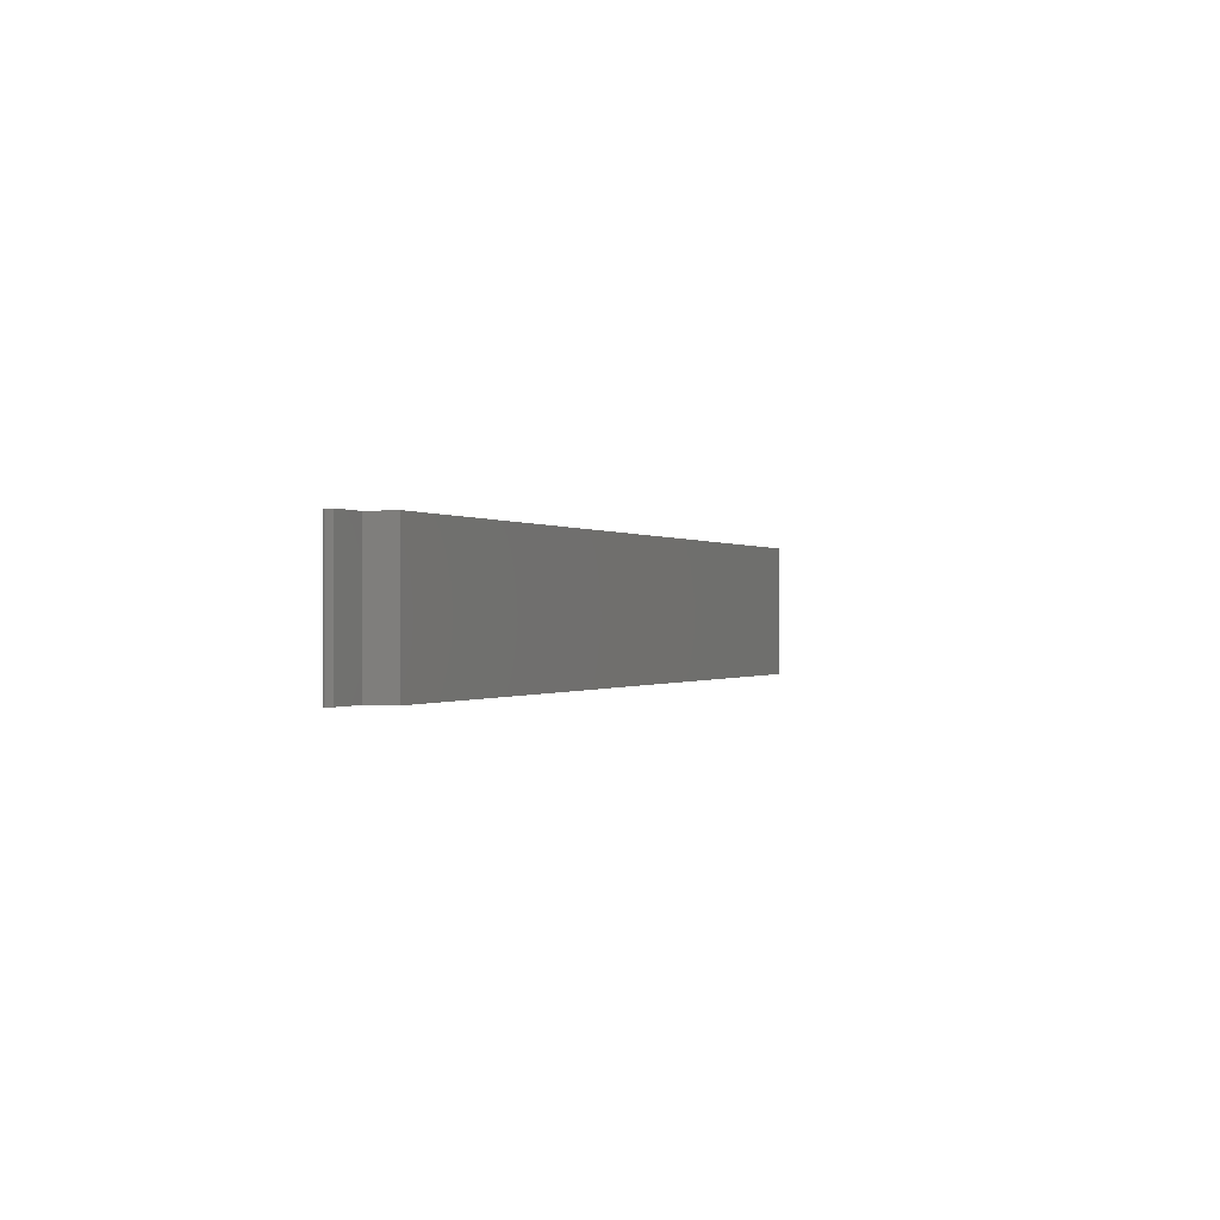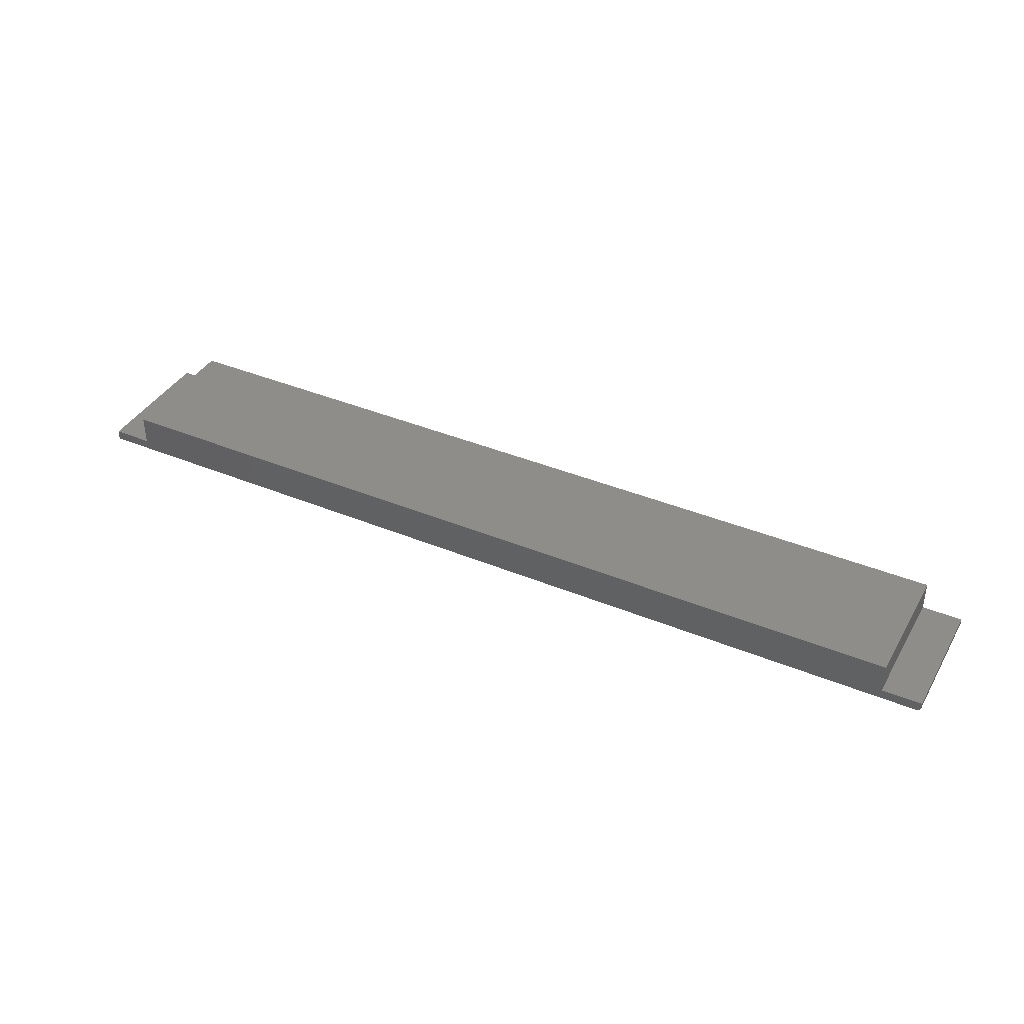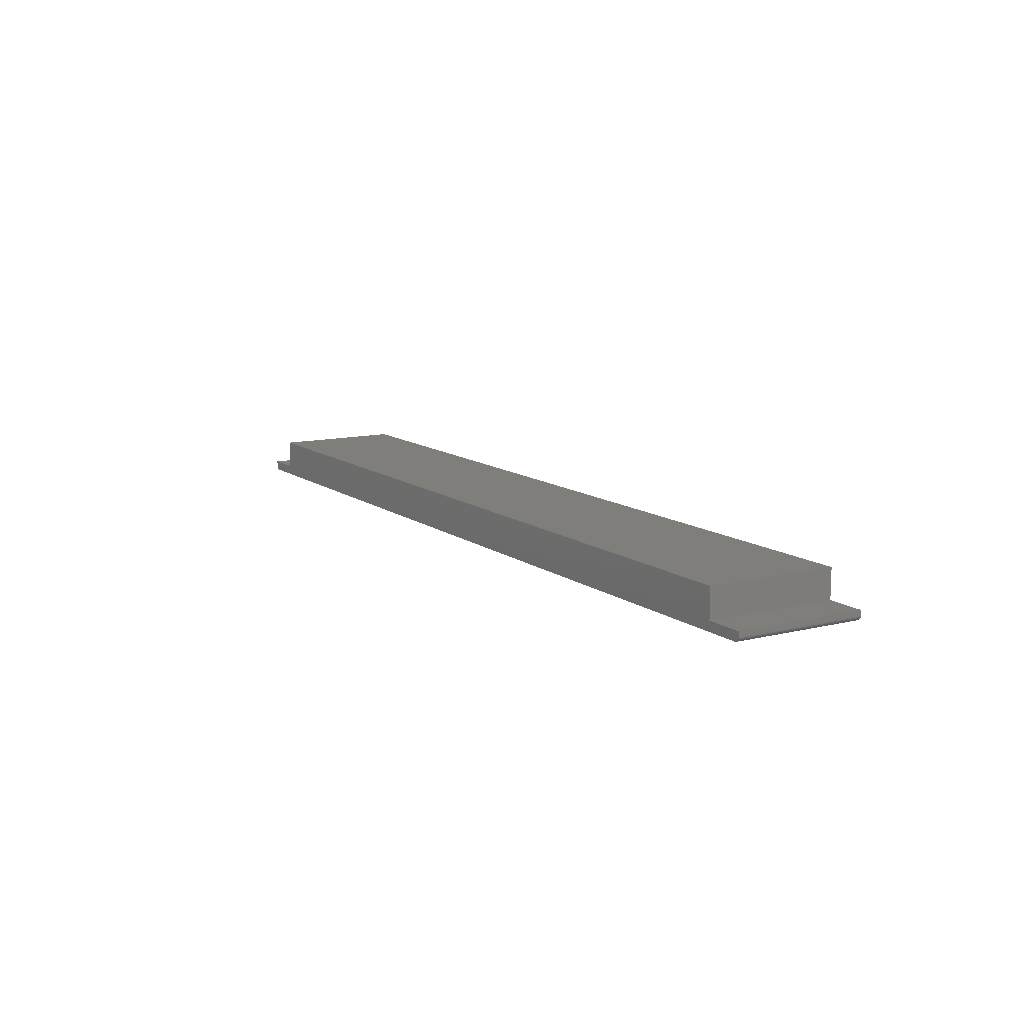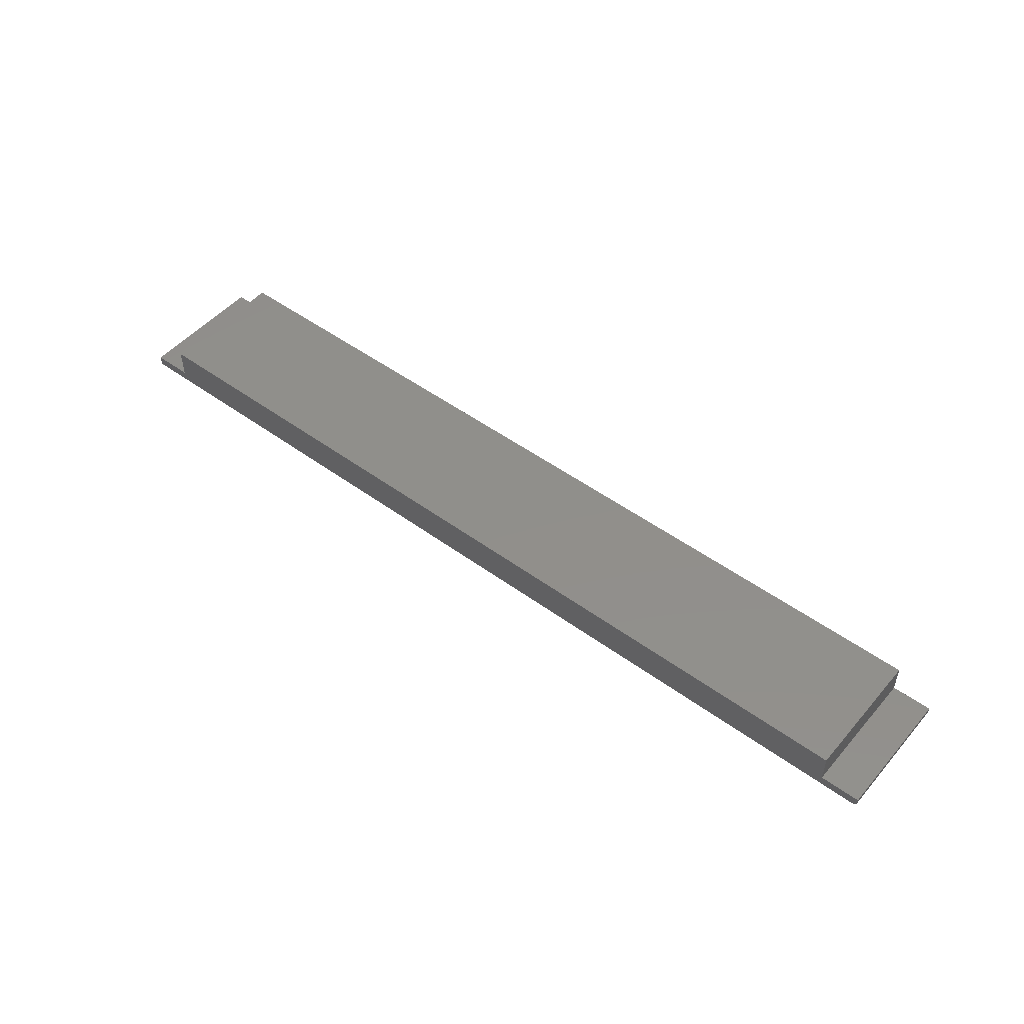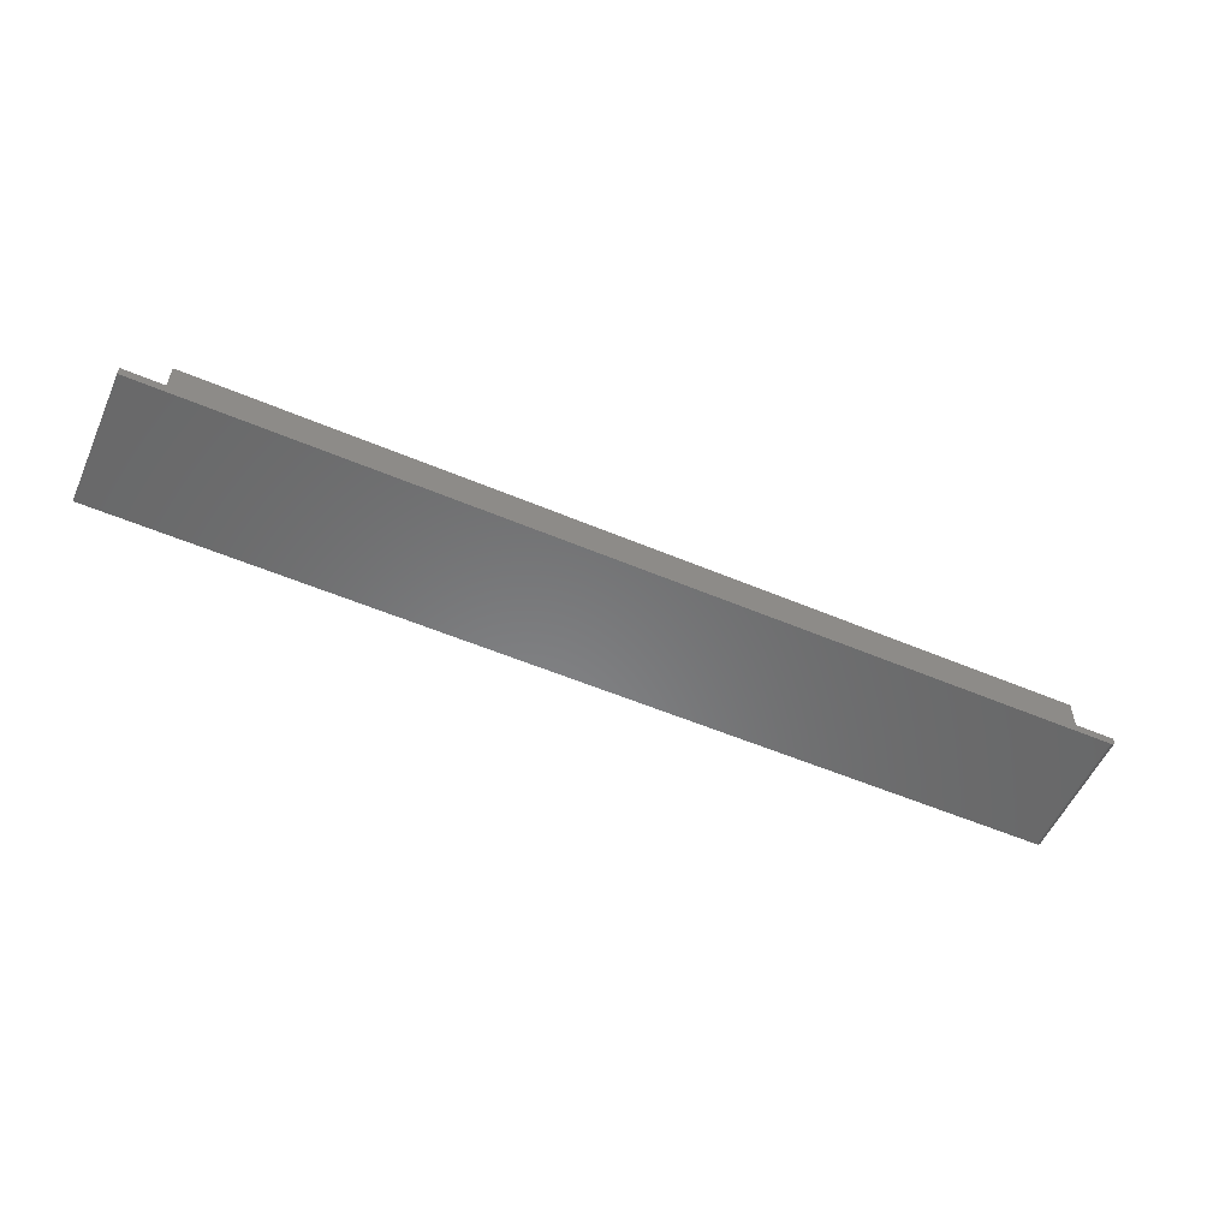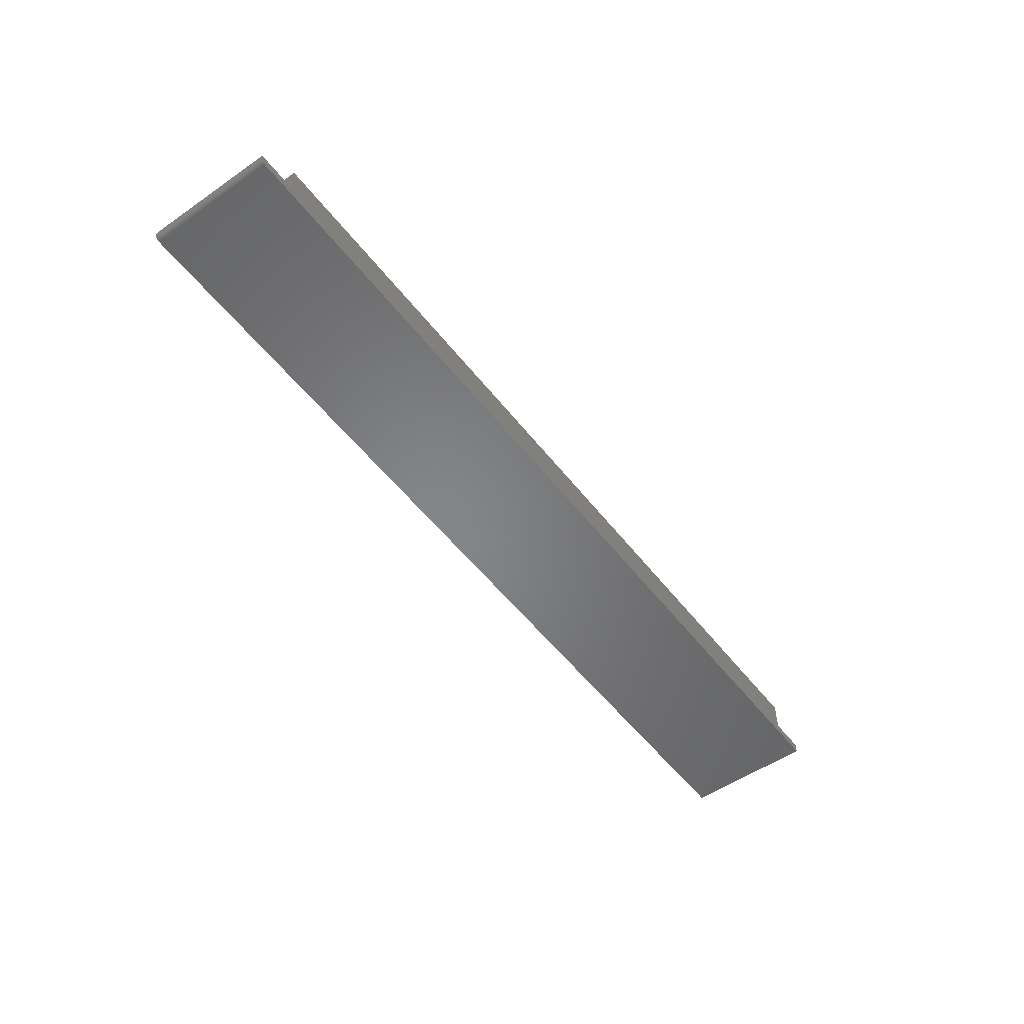
<metadata>
{"format":"stl","ext":"stl","renderer":"f3d","projection":"perspective","resolution":1024,"background":"white","views":[{"elev":-0.2,"azim":111.8,"up":"+Z"},{"elev":39.1,"azim":27.4,"up":"+Y"},{"elev":11.6,"azim":59.0,"up":"+Y"},{"elev":49.6,"azim":38.9,"up":"+Y"},{"elev":-55.2,"azim":-24.0,"up":"+Y"},{"elev":-52.7,"azim":126.7,"up":"+Y"}]}
</metadata>
<code>
# stl→obj: 32 verts, 60 faces
v -0.6868 -0.04671 0.2109
v -0.75 -0.04671 0.2109
v -0.75 -0.0625 0.2109
v 0.6868 -0.04671 0.2109
v 0.6868 0.0006579 0.2109
v -0.6868 0.0006579 0.2109
v 0.7465 -0.06118 0.2109
v 0.7422 -0.0625 0.2109
v 0.7437 -0.06235 0.2109
v 0.7452 -0.06191 0.2109
v 0.7477 -0.06021 0.2109
v 0.7487 -0.05903 0.2109
v 0.7494 -0.05768 0.2109
v 0.7498 -0.05621 0.2109
v 0.75 -0.05469 0.2109
v 0.75 -0.04671 0.2109
v -0.6868 -0.04671 0
v -0.6868 0.0006579 0
v 0.6868 0.0006579 0
v 0.6868 -0.04671 0
v -0.75 -0.0625 0
v -0.75 -0.04671 0
v 0.7465 -0.06118 0
v 0.7452 -0.06191 0
v 0.7437 -0.06235 0
v 0.7422 -0.0625 0
v 0.75 -0.04671 0
v 0.75 -0.05469 0
v 0.7498 -0.05621 0
v 0.7494 -0.05768 0
v 0.7487 -0.05903 0
v 0.7477 -0.06021 0
f 1 2 3
f 1 3 4
f 1 4 5
f 1 5 6
f 7 3 8
f 7 8 9
f 7 9 10
f 3 7 11
f 3 11 12
f 3 12 13
f 3 13 14
f 3 14 15
f 3 15 16
f 3 16 4
f 17 18 19
f 17 19 20
f 17 20 21
f 17 21 22
f 23 24 25
f 23 25 26
f 23 26 21
f 21 20 27
f 21 27 28
f 21 28 29
f 21 29 30
f 21 30 31
f 21 31 32
f 21 32 23
f 28 27 15
f 15 27 16
f 3 21 8
f 8 21 26
f 28 15 29
f 29 15 14
f 29 14 30
f 30 14 13
f 30 13 31
f 31 13 12
f 31 12 32
f 32 12 11
f 32 11 23
f 23 11 7
f 23 7 24
f 24 7 10
f 24 10 25
f 25 10 9
f 25 9 26
f 26 9 8
f 22 21 2
f 2 21 3
f 1 17 2
f 2 17 22
f 18 17 6
f 6 17 1
f 5 19 6
f 6 19 18
f 20 19 4
f 4 19 5
f 16 27 4
f 4 27 20

</code>
